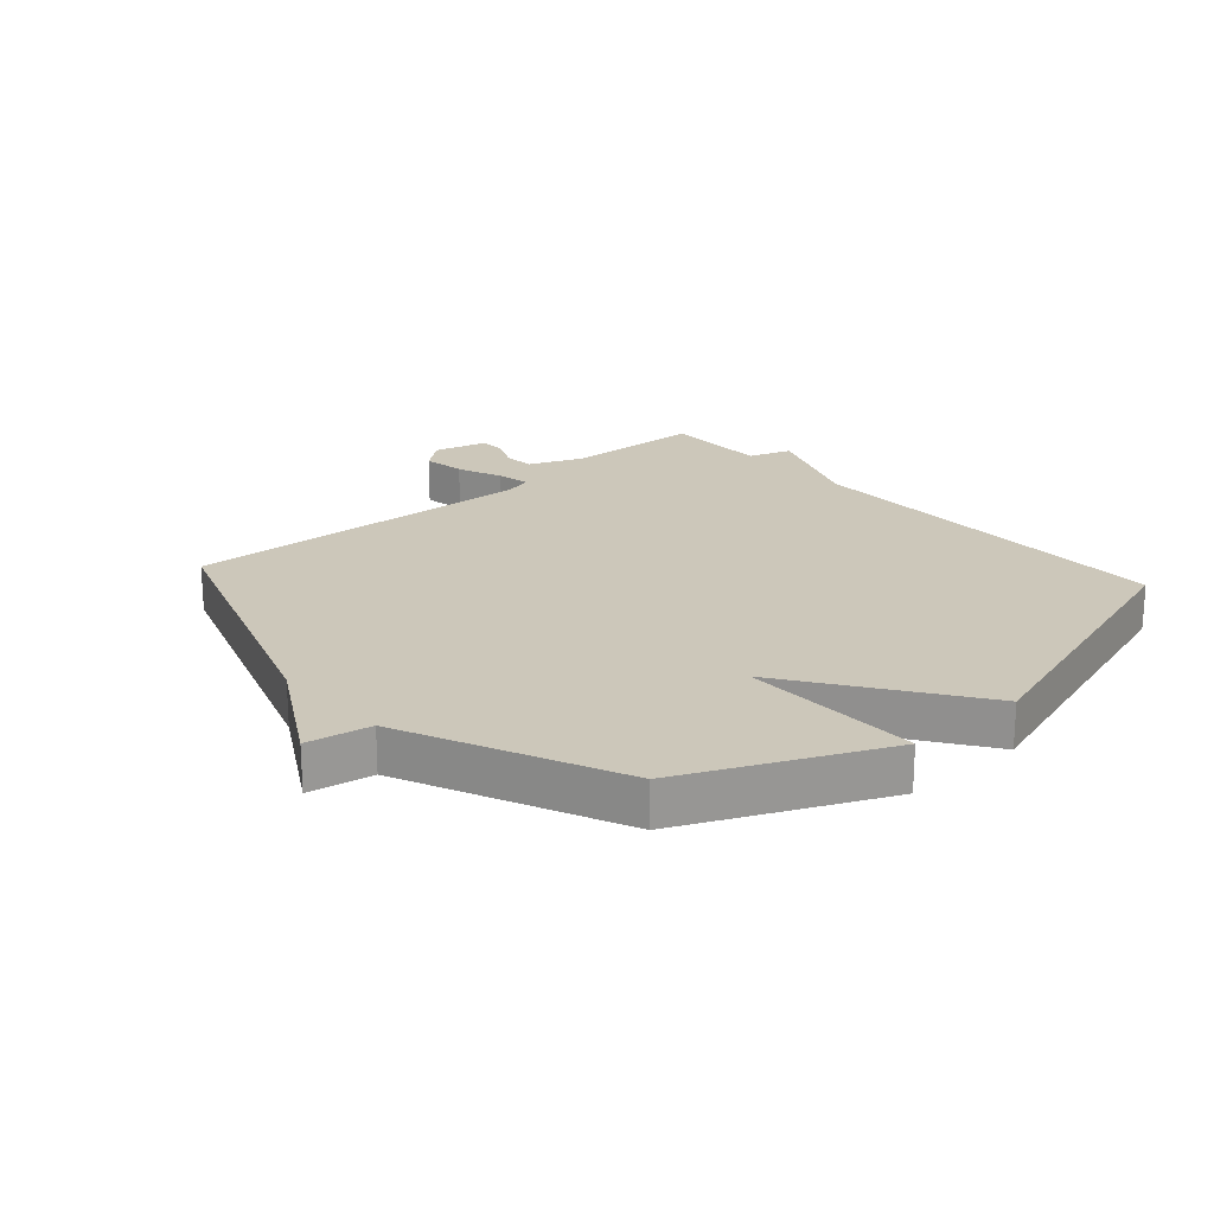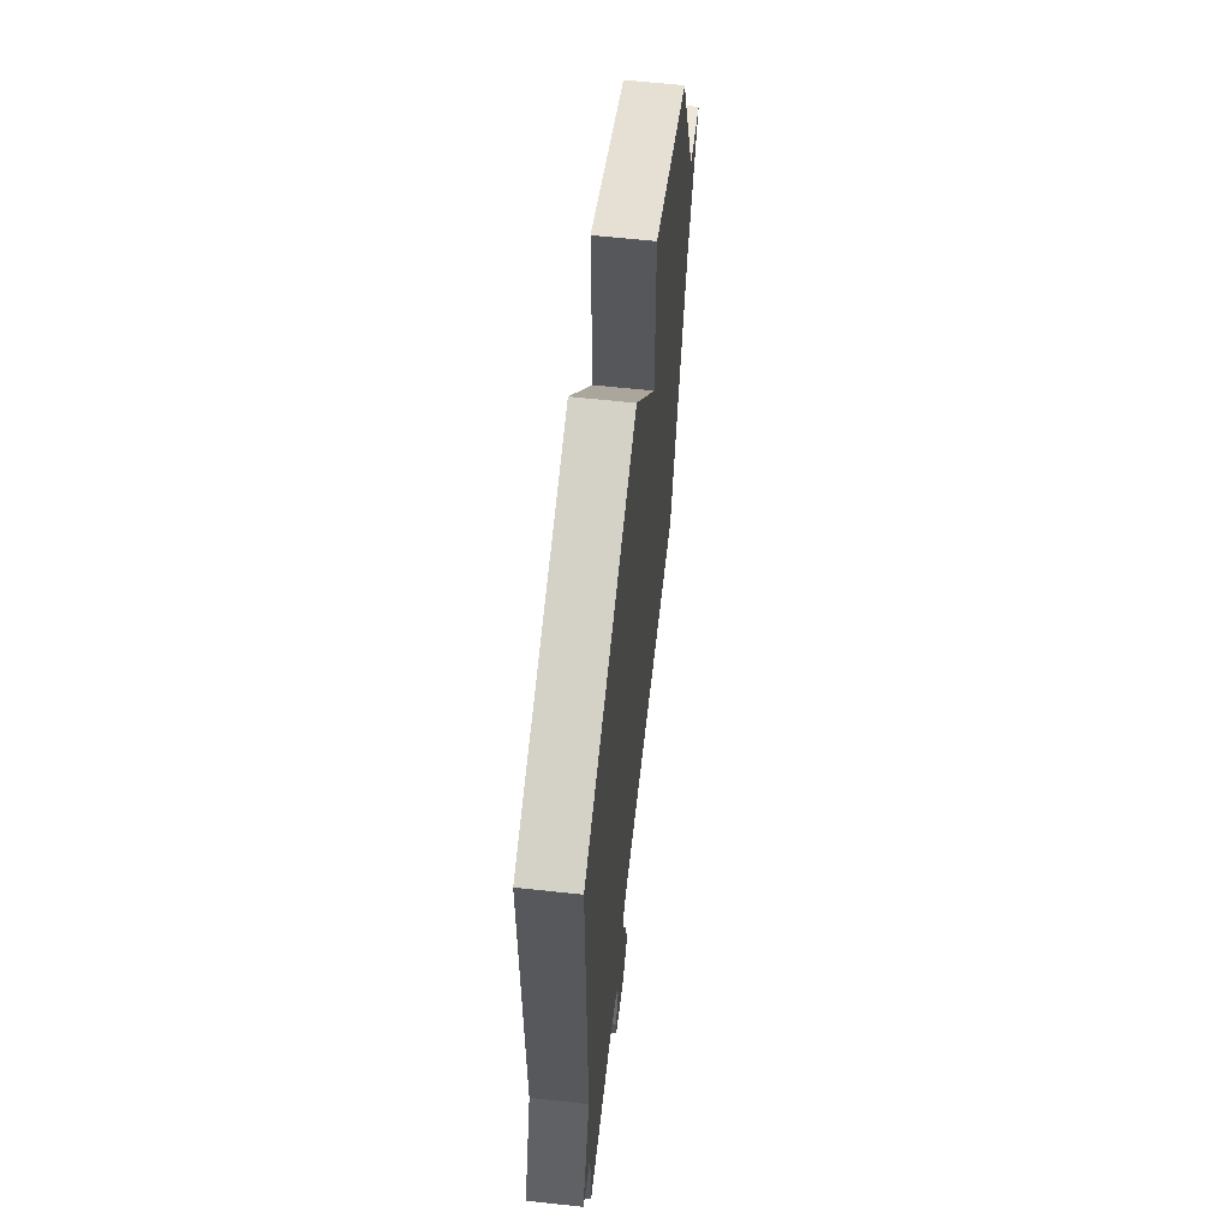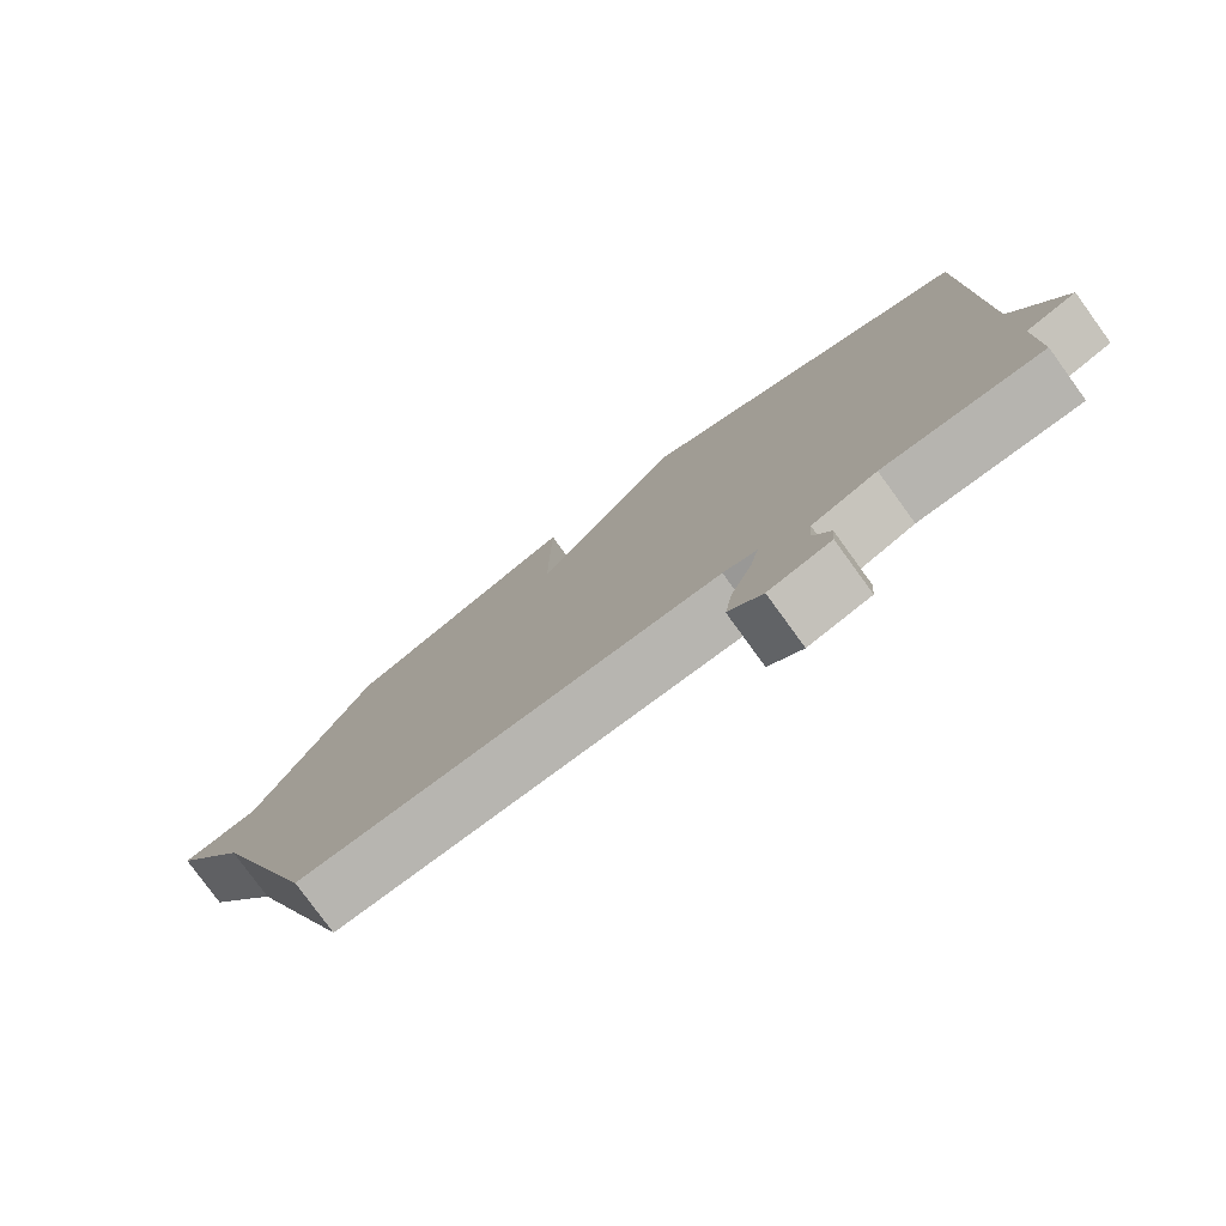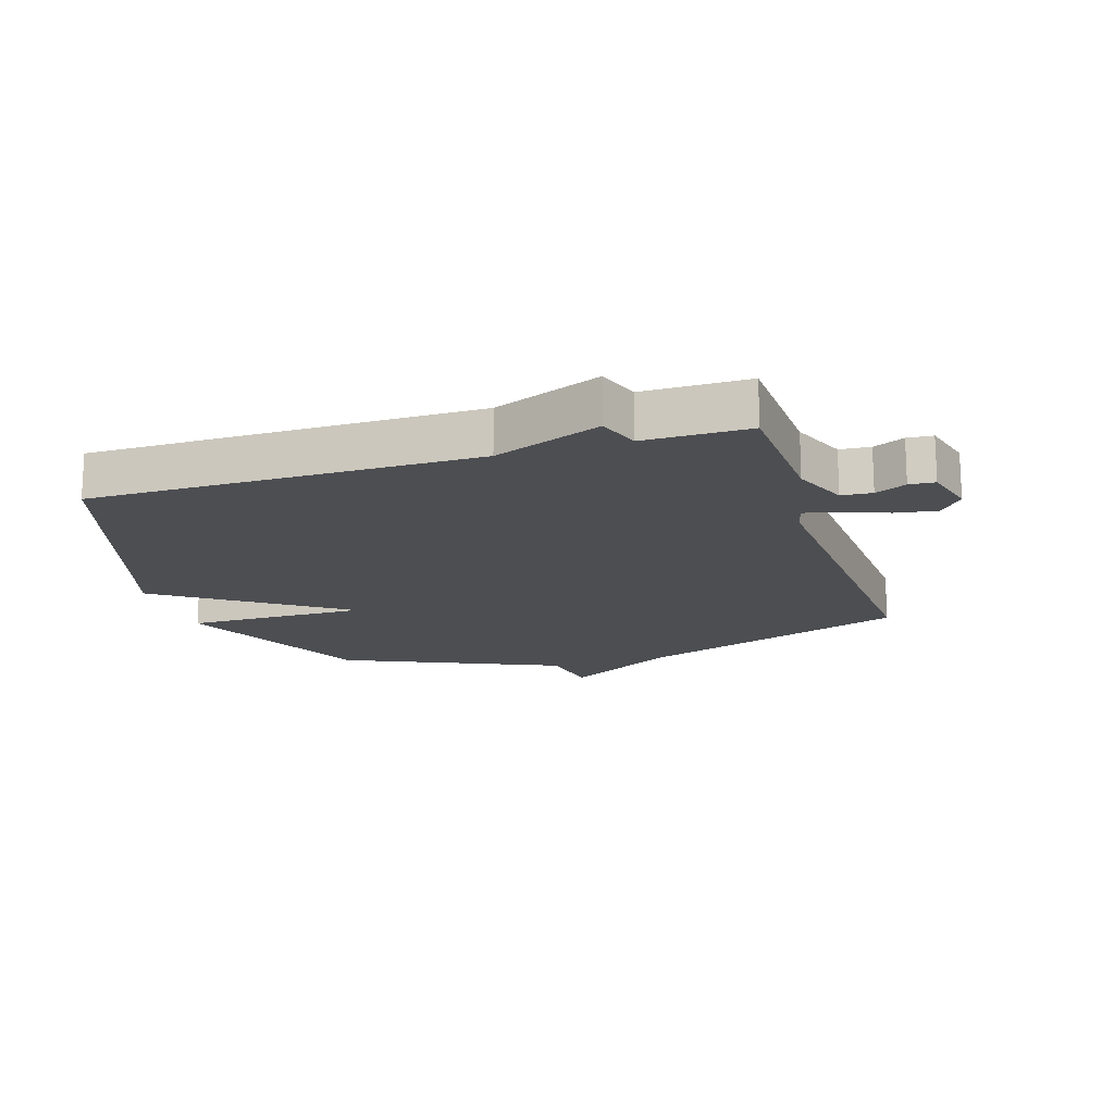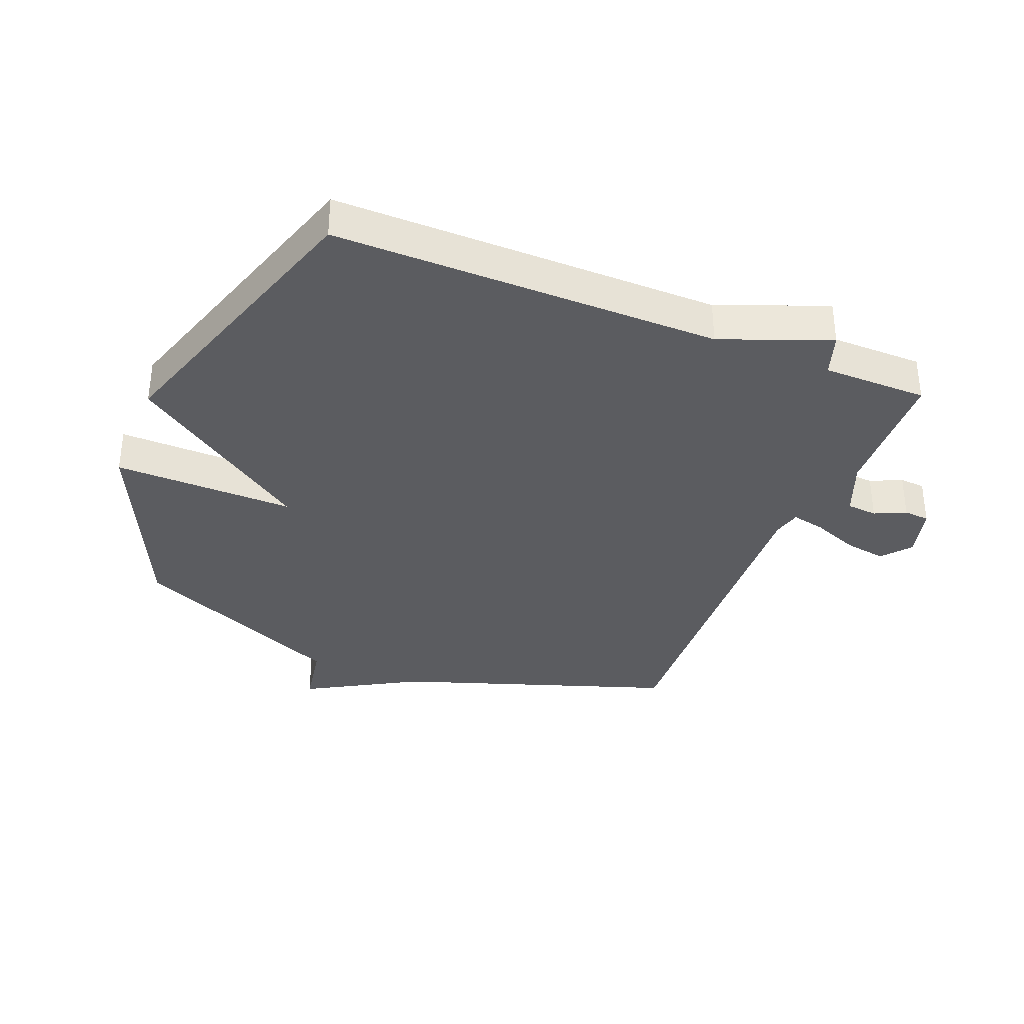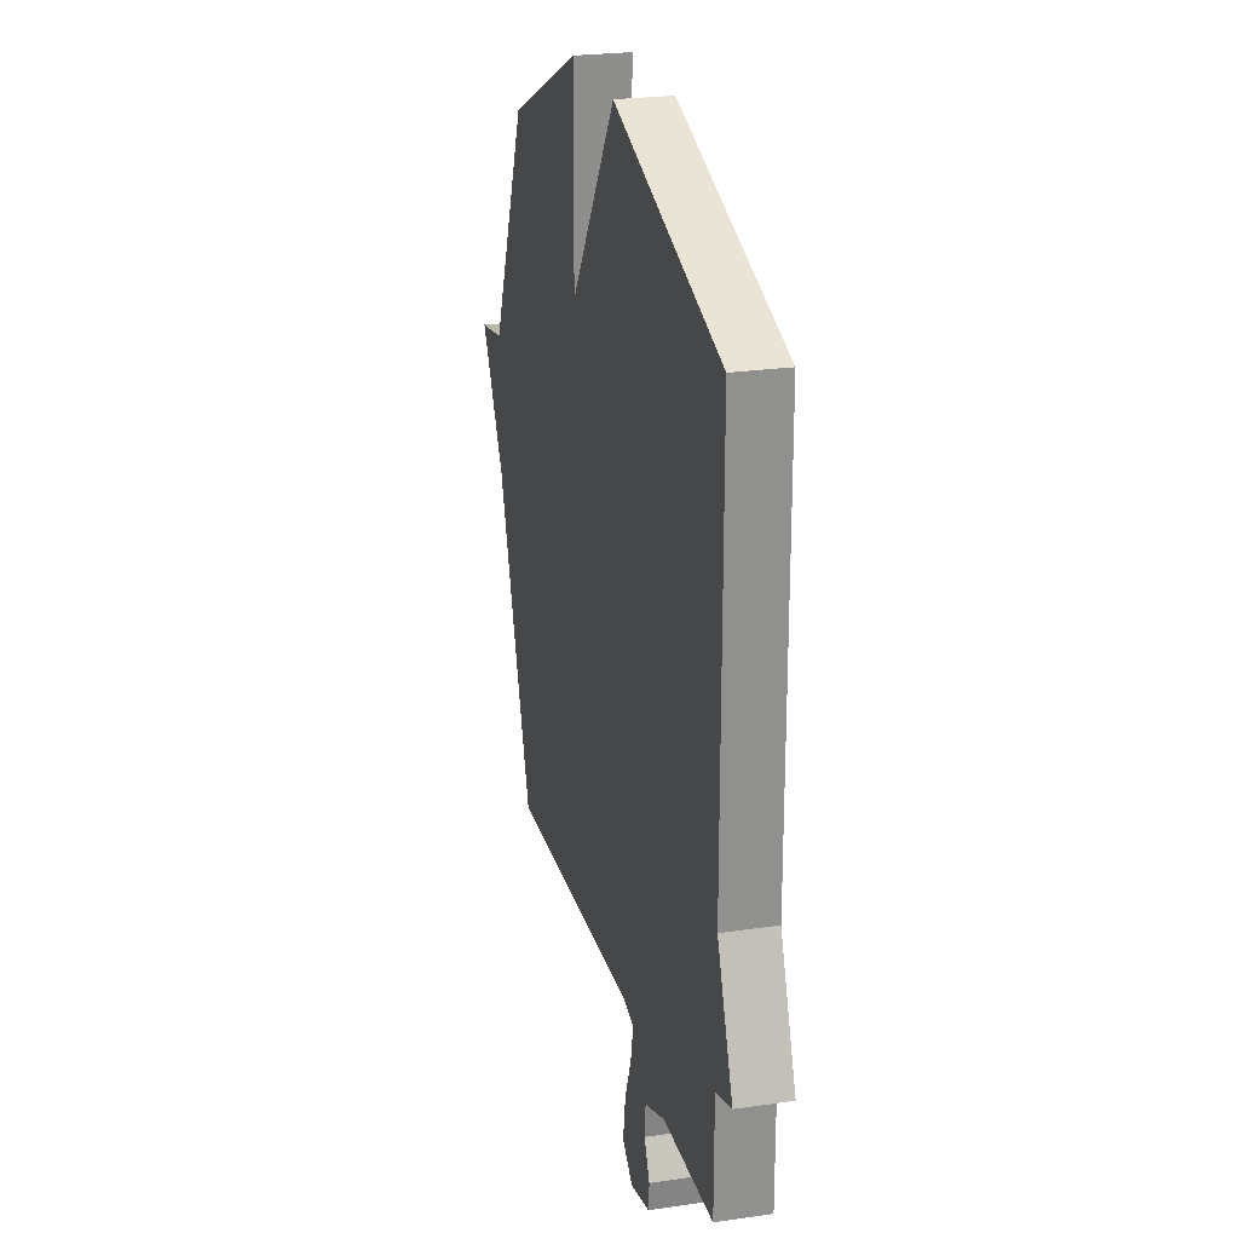
<metadata>
{"format":"obj","ext":"obj","renderer":"f3d","projection":"perspective","resolution":1024,"background":"white","views":[{"elev":21.5,"azim":-41.8,"up":"+Y"},{"elev":61.9,"azim":96.3,"up":"+Z"},{"elev":-78.9,"azim":36.0,"up":"+Z"},{"elev":-16.7,"azim":107.5,"up":"+Y"},{"elev":-35.2,"azim":67.8,"up":"+Y"},{"elev":24.6,"azim":76.6,"up":"+Z"}]}
</metadata>
<code>
v 0.5 0.07 0.5
v 0.5 0.07 -0.129
v 0.57 0.07 -0.305
v 0.5 0.07 -0.329
v 0.5 0.07 -0.5
v 0.278 0.07 -0.51
v 0.188 0.07 -0.547
v 0.184 0.07 -0.597
v 0.208 0.07 -0.648
v 0.205 0.07 -0.69
v 0.119 0.07 -0.713
v 0.072 0.07 -0.675
v 0.083 0.07 -0.606
v 0.112 0.07 -0.531
v 0.123 0.07 -0.477
v 0.077 0.07 -0.466
v -0.5 0.07 -0.5
v -0.655 0.07 -0.054
v -0.76 0.07 0.127
v -0.655 0.07 0.146
v -0.5 0.07 0.5
v -0.178 0.07 0.648
v -0.181 0.07 0.353
v 0.022 0.07 0.648
v 0.5 0 0.5
v 0.5 0 -0.129
v 0.57 0 -0.305
v 0.5 0 -0.329
v 0.5 0 -0.5
v 0.278 0 -0.51
v 0.188 0 -0.547
v 0.184 0 -0.597
v 0.208 0 -0.648
v 0.205 0 -0.69
v 0.119 0 -0.713
v 0.072 0 -0.675
v 0.083 0 -0.606
v 0.112 0 -0.531
v 0.123 0 -0.477
v 0.077 0 -0.466
v -0.5 0 -0.5
v -0.655 0 -0.054
v -0.76 0 0.127
v -0.655 0 0.146
v -0.5 0 0.5
v -0.178 0 0.648
v -0.181 0 0.353
v 0.022 0 0.648
f 23 24 1 2
f 20 21 22 23
f 2 3 4
f 23 2 4
f 20 23 4
f 4 5 6
f 20 4 6
f 19 20 6
f 18 19 6
f 16 17 18
f 15 16 18 6
f 14 15 6 7
f 12 13 14
f 11 12 14
f 10 11 14
f 9 10 14
f 8 9 14
f 7 8 14
f 26 25 48 47
f 47 46 45 44
f 28 27 26
f 28 26 47
f 28 47 44
f 30 29 28
f 30 28 44
f 30 44 43
f 30 43 42
f 42 41 40
f 30 42 40 39
f 31 30 39 38
f 38 37 36
f 38 36 35
f 38 35 34
f 38 34 33
f 38 33 32
f 38 32 31
f 1 25 26 2
f 2 26 27 3
f 3 27 28 4
f 4 28 29 5
f 5 29 30 6
f 6 30 31 7
f 7 31 32 8
f 8 32 33 9
f 9 33 34 10
f 10 34 35 11
f 11 35 36 12
f 12 36 37 13
f 13 37 38 14
f 14 38 39 15
f 15 39 40 16
f 16 40 41 17
f 17 41 42 18
f 18 42 43 19
f 19 43 44 20
f 20 44 45 21
f 21 45 46 22
f 22 46 47 23
f 23 47 48 24
f 24 48 25 1

</code>
